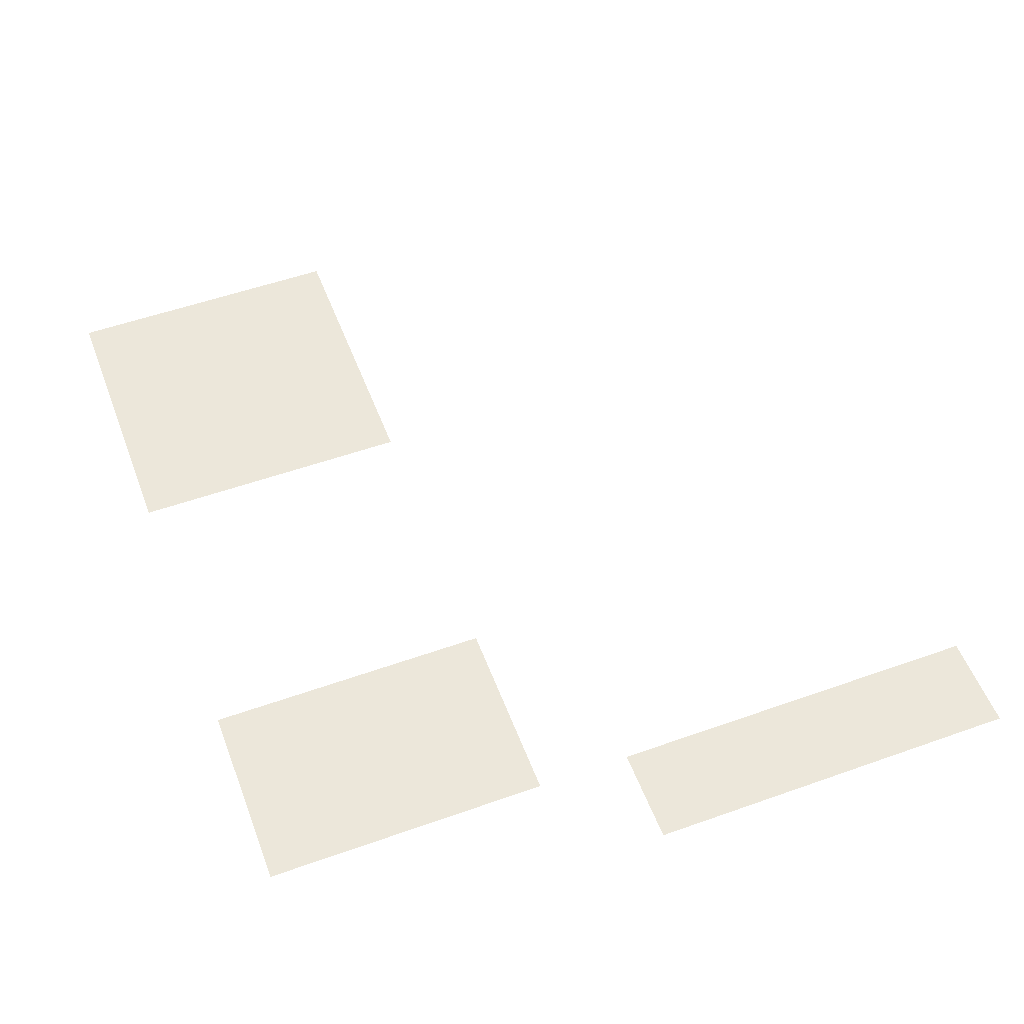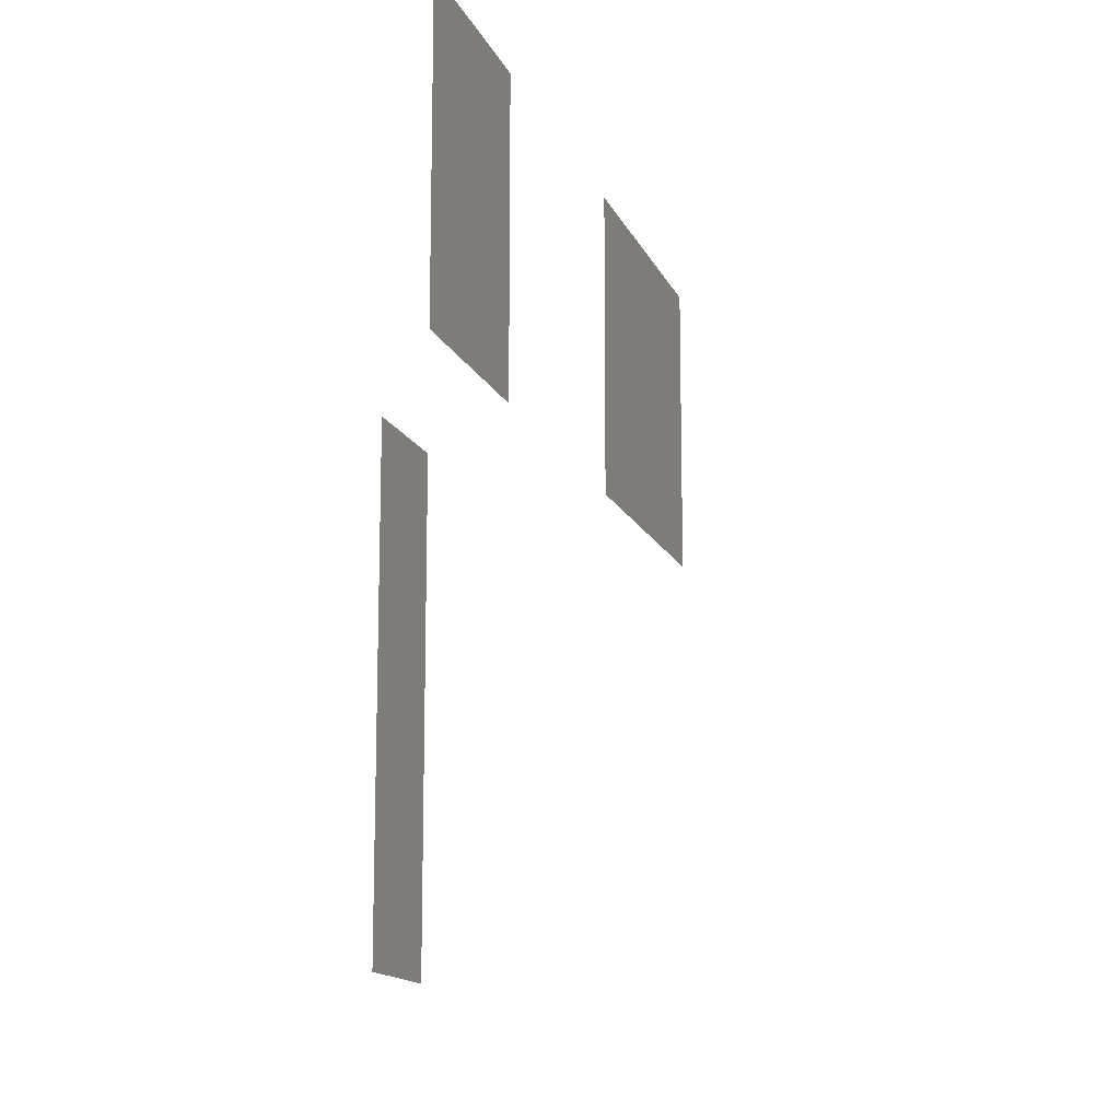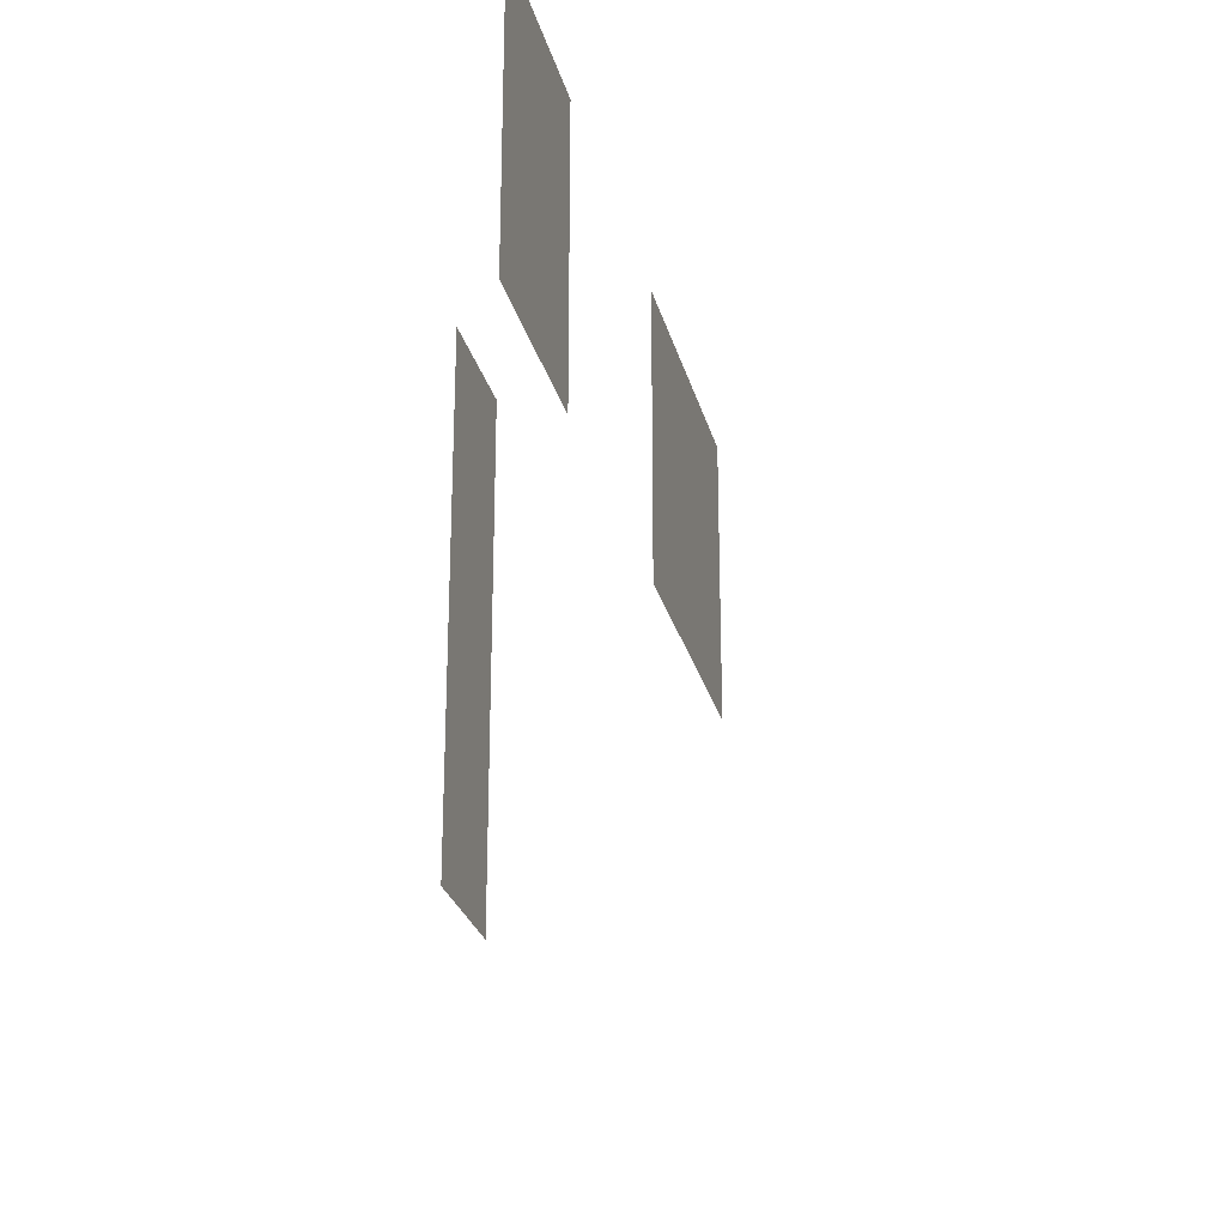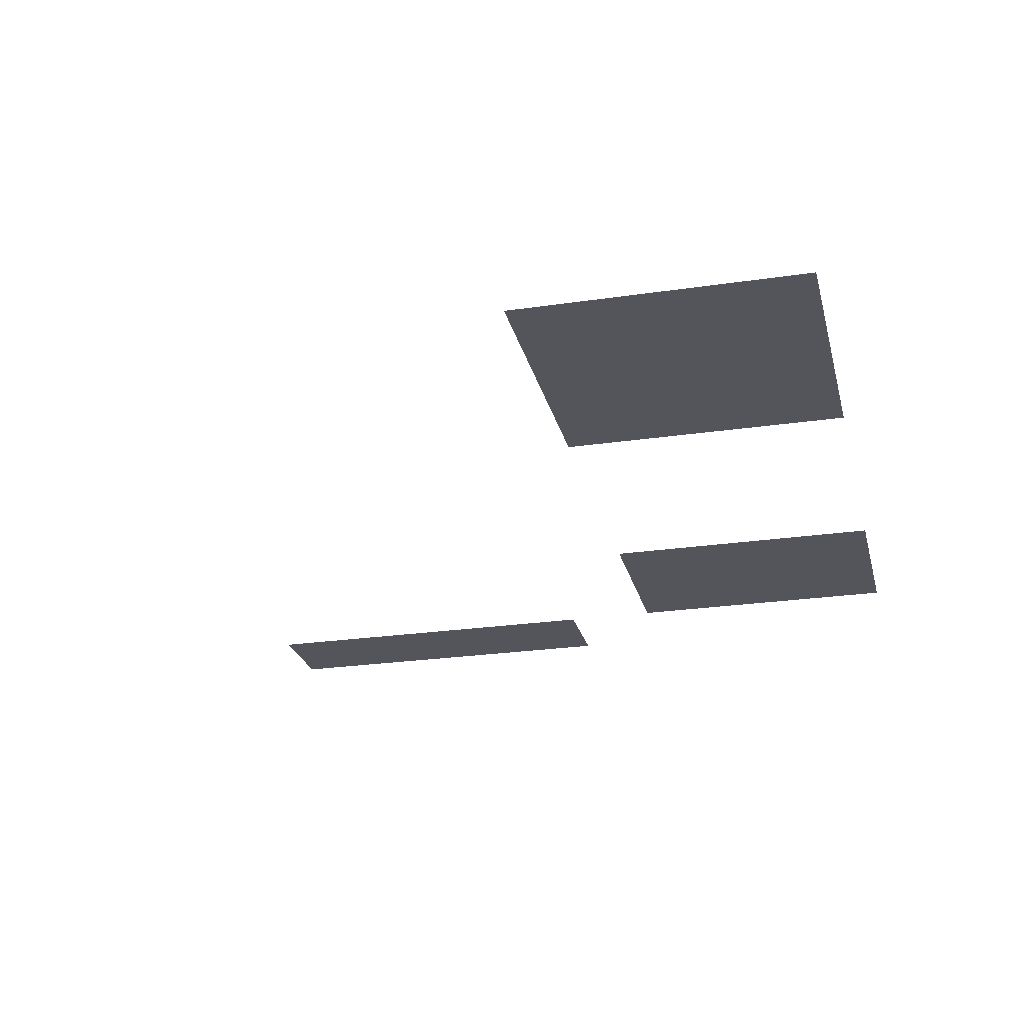
<metadata>
{"format":"obj","ext":"obj","renderer":"f3d","projection":"perspective","resolution":1024,"background":"white","views":[{"elev":53.8,"azim":-110.7,"up":"+Z"},{"elev":-14.0,"azim":-73.3,"up":"+Y"},{"elev":-26.1,"azim":-76.5,"up":"+Y"},{"elev":-24.9,"azim":103.5,"up":"+Z"}]}
</metadata>
<code>
v -8 -2 0
v -9 -2 0
v -9 -1 0
v -8 -1 0
v -7 -2 0
v -8 -2 0
v -8 -1 0
v -7 -1 0
v -3 -2 0
v -4 -2 0
v -4 -1 0
v -3 -1 0
v -2 -2 0
v -3 -2 0
v -3 -1 0
v -2 -1 0
v -1 -2 0
v -2 -2 0
v -2 -1 0
v -1 -1 0
v -8 -3 0
v -9 -3 0
v -9 -2 0
v -8 -2 0
v -7 -3 0
v -8 -3 0
v -8 -2 0
v -7 -2 0
v -3 -3 0
v -4 -3 0
v -4 -2 0
v -3 -2 0
v -2 -3 0
v -3 -3 0
v -3 -2 0
v -2 -2 0
v -1 -3 0
v -2 -3 0
v -2 -2 0
v -1 -2 0
v -8 -4 0
v -9 -4 0
v -9 -3 0
v -8 -3 0
v -7 -4 0
v -8 -4 0
v -8 -3 0
v -7 -3 0
v -3 -4 0
v -4 -4 0
v -4 -3 0
v -3 -3 0
v -2 -4 0
v -3 -4 0
v -3 -3 0
v -2 -3 0
v -1 -4 0
v -2 -4 0
v -2 -3 0
v -1 -3 0
v -9 -6 0
v -10 -6 0
v -10 -5 0
v -9 -5 0
v -9 -7 0
v -10 -7 0
v -10 -6 0
v -9 -6 0
v -9 -8 0
v -10 -8 0
v -10 -7 0
v -9 -7 0
v -9 -9 0
v -10 -9 0
v -10 -8 0
v -9 -8 0
g HouseInner1_mesh_0003
f 1 2 3 4
f 5 6 7 8
f 9 10 11 12
f 13 14 15 16
f 17 18 19 20
f 21 22 23 24
f 25 26 27 28
f 29 30 31 32
f 33 34 35 36
f 37 38 39 40
f 41 42 43 44
f 45 46 47 48
f 49 50 51 52
f 53 54 55 56
f 57 58 59 60
f 61 62 63 64
f 65 66 67 68
f 69 70 71 72
f 73 74 75 76

</code>
